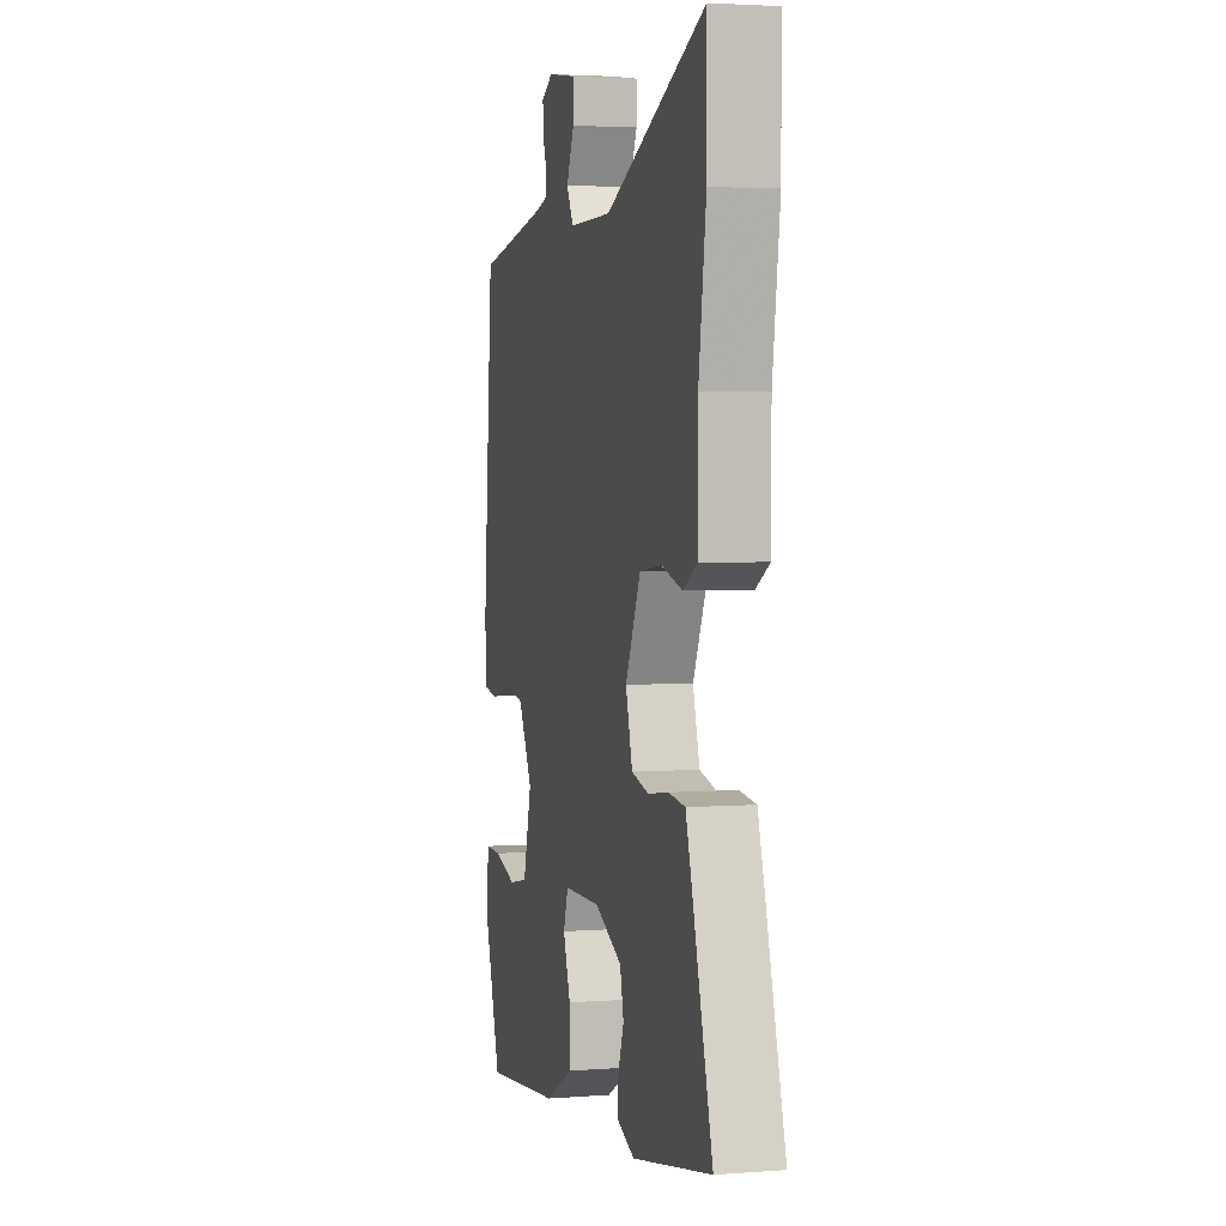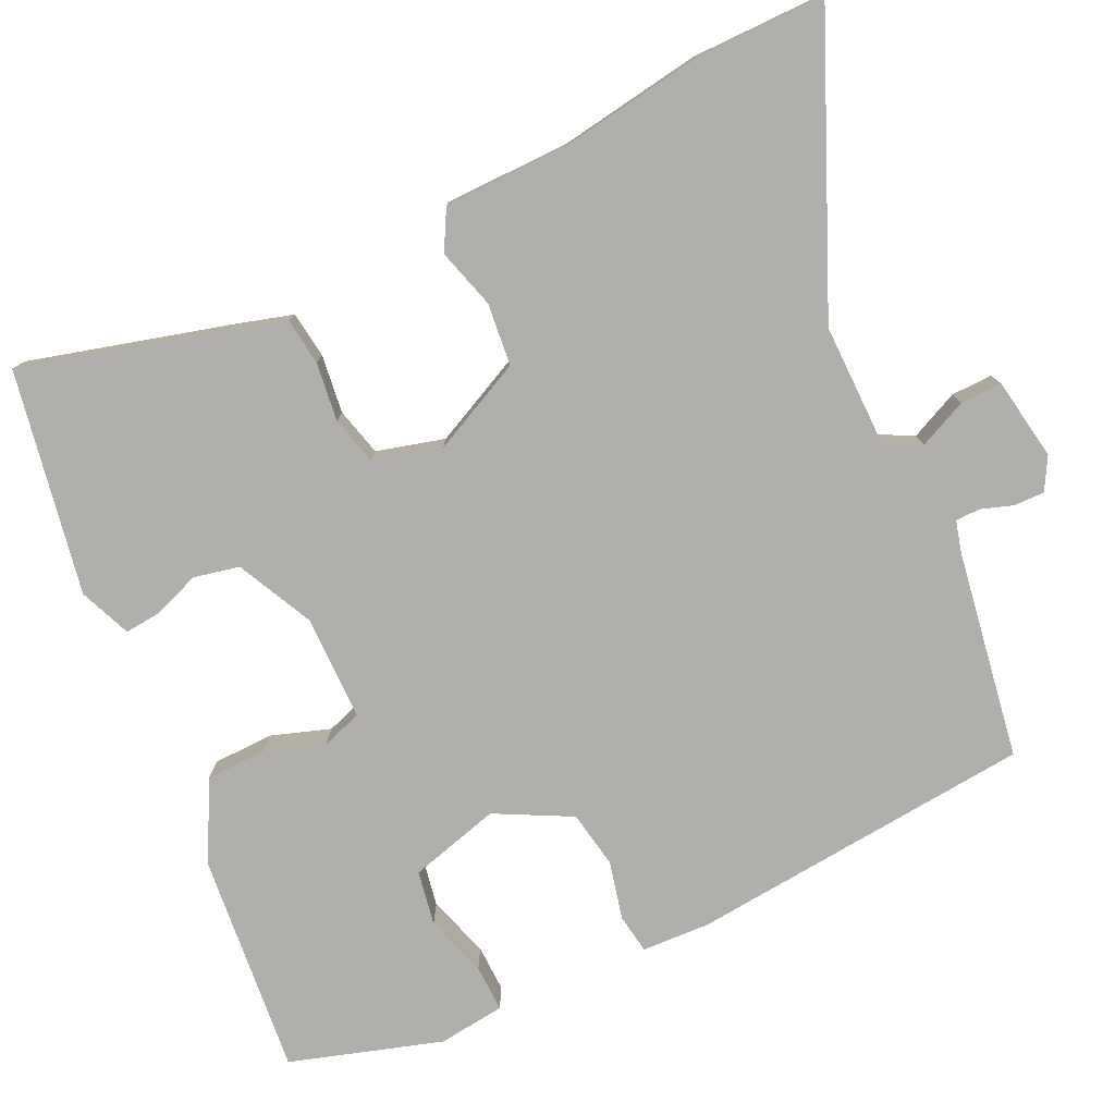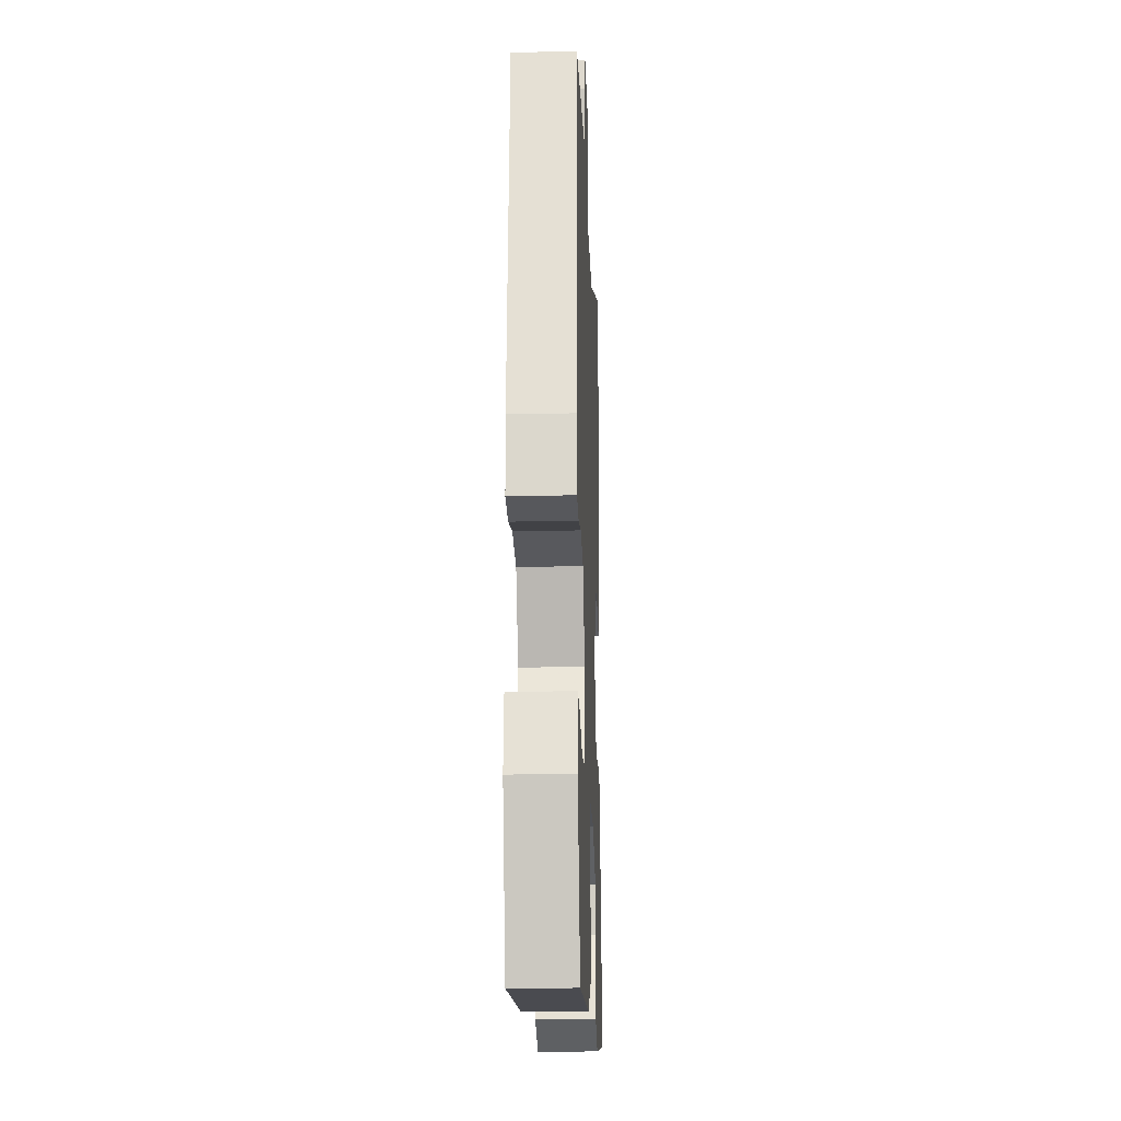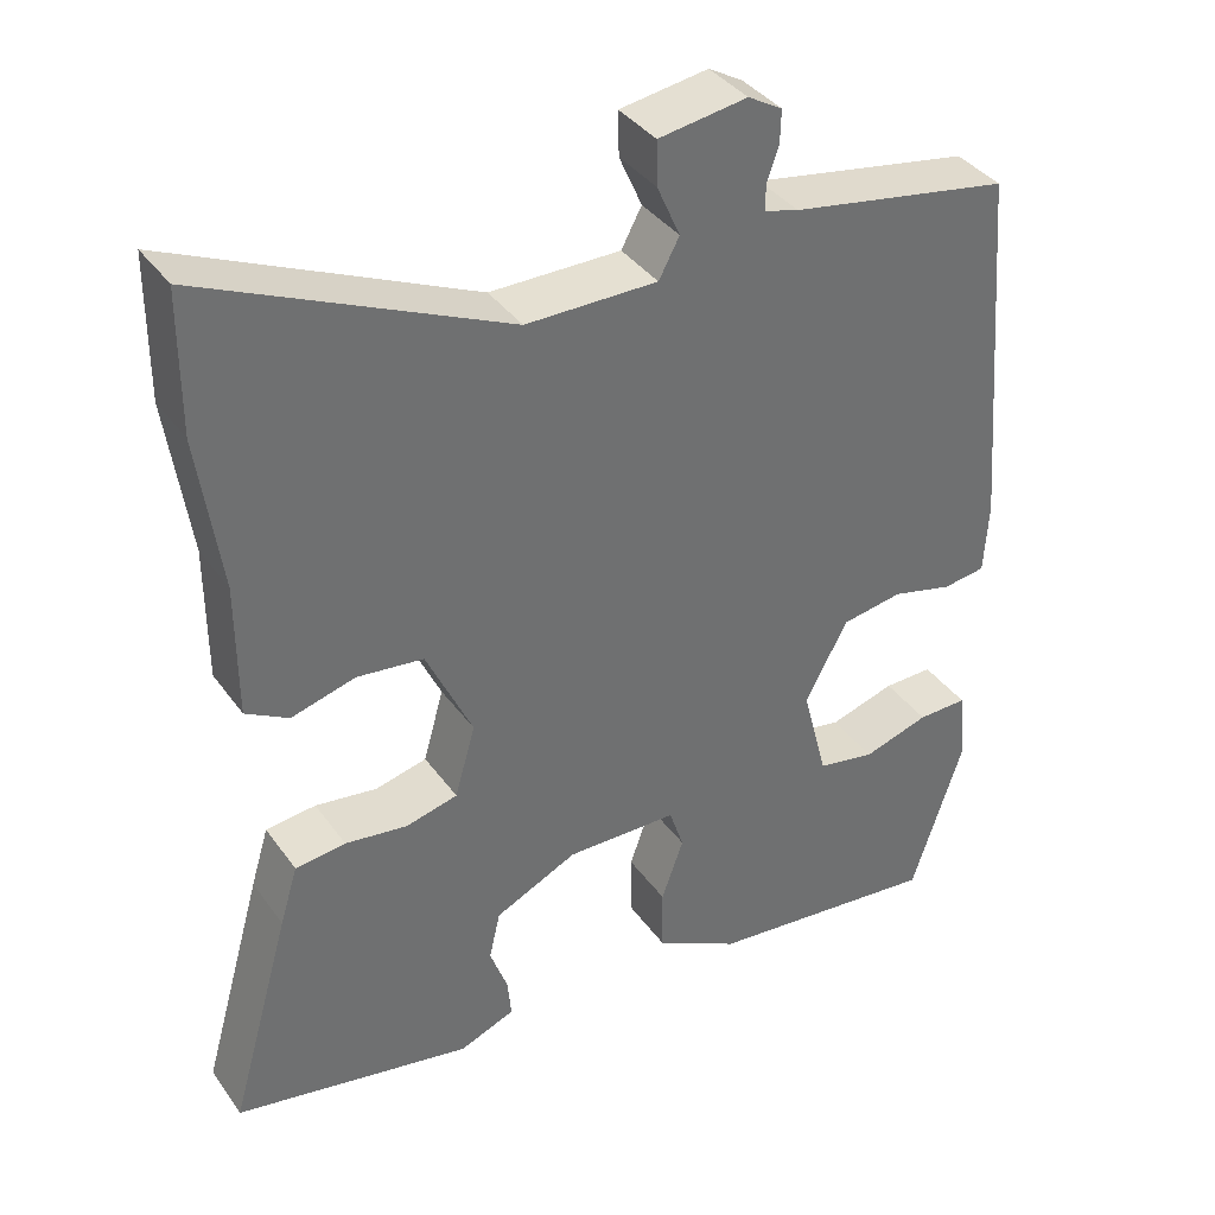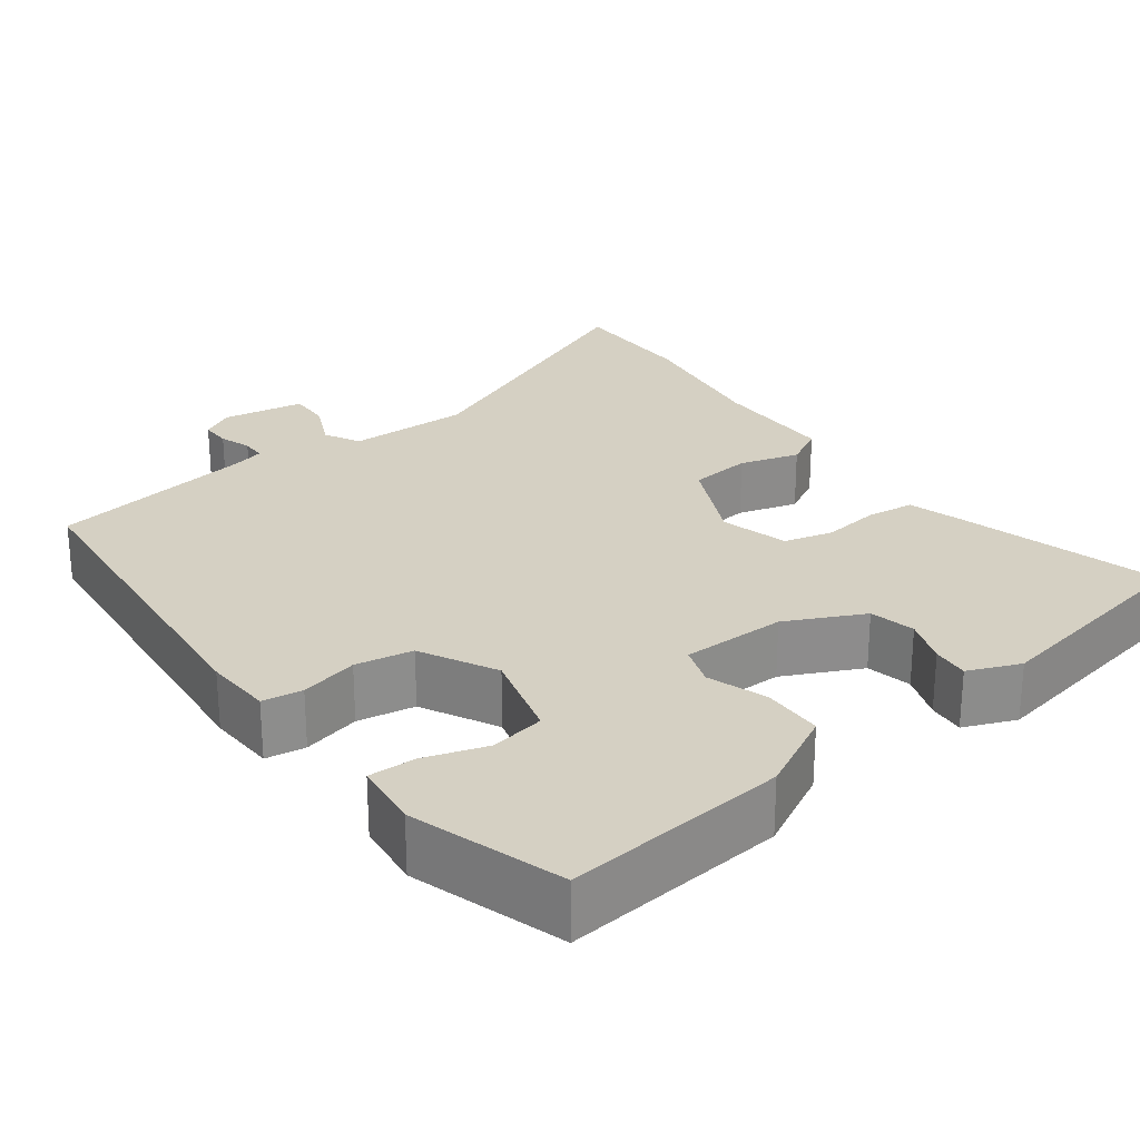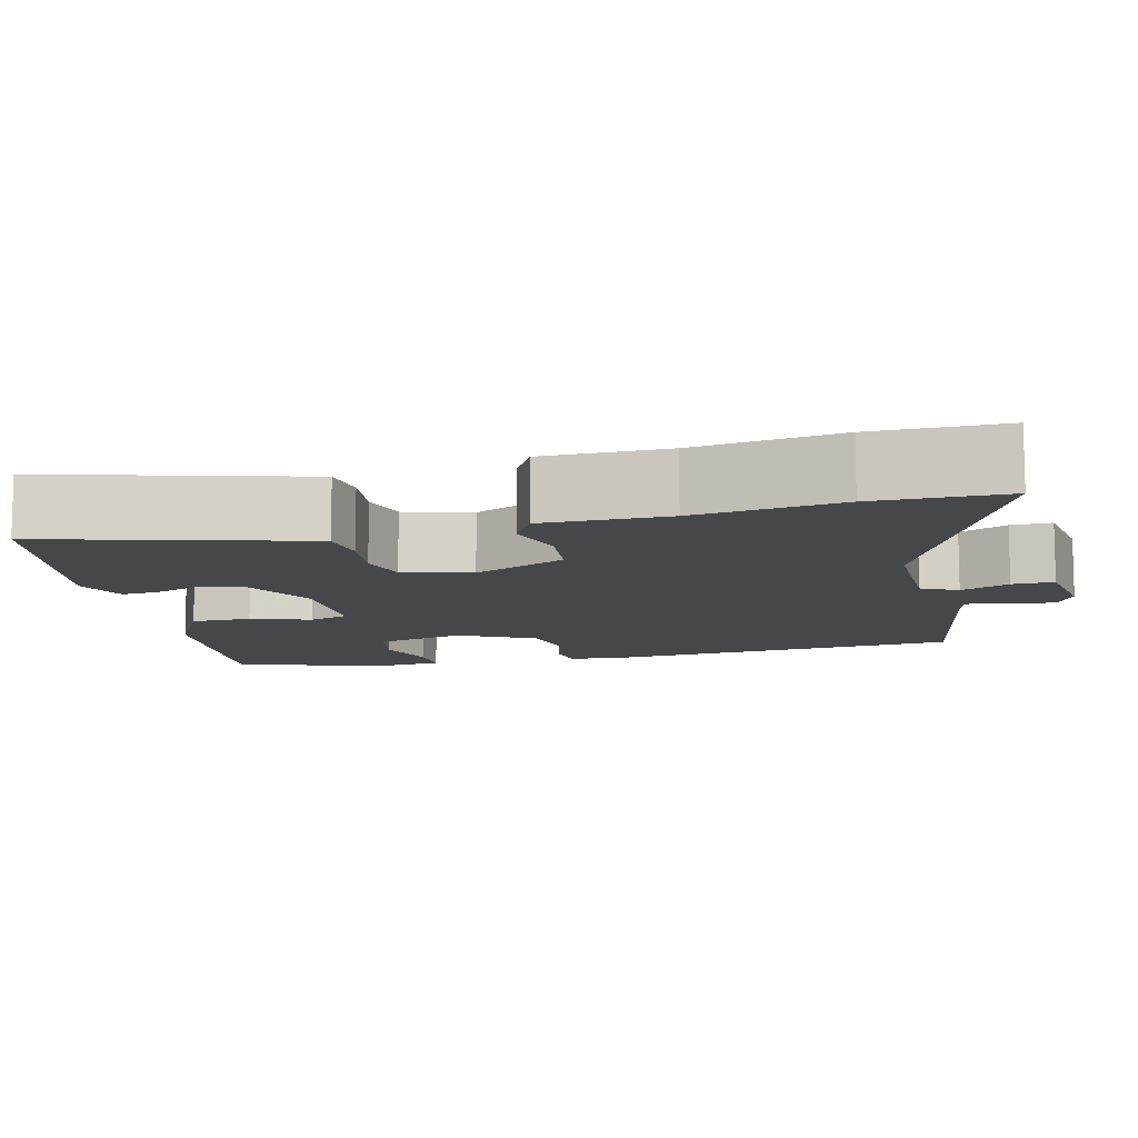
<metadata>
{"format":"obj","ext":"obj","renderer":"f3d","projection":"perspective","resolution":1024,"background":"white","views":[{"elev":3.2,"azim":-104.5,"up":"+Z"},{"elev":-78.3,"azim":-64.1,"up":"+Y"},{"elev":-20.7,"azim":92.2,"up":"+Z"},{"elev":37.8,"azim":-31.5,"up":"+Z"},{"elev":26.0,"azim":143.7,"up":"+Y"},{"elev":-10.4,"azim":-75.9,"up":"+Y"}]}
</metadata>
<code>
v -0.527 0.07 -0.406
v -0.455 0.07 -0.152
v -0.434 0.07 -0.083
v -0.375 0.07 -0.076
v -0.302 0.07 -0.086
v -0.241 0.07 -0.071
v -0.217 0.07 0.014
v -0.271 0.07 0.13
v -0.349 0.07 0.139
v -0.424 0.07 0.118
v -0.474 0.07 0.146
v -0.474 0.07 0.302
v -0.5 0.07 0.484
v -0.499 0.07 0.647
v -0.146 0.07 0.49
v 0.008 0.07 0.49
v 0.032 0.07 0.535
v 0.005 0.07 0.596
v 0.004 0.07 0.648
v 0.108 0.07 0.664
v 0.148 0.07 0.641
v 0.147 0.07 0.603
v 0.133 0.07 0.563
v 0.133 0.07 0.532
v 0.173 0.07 0.521
v 0.432 0.07 0.476
v 0.468 0.07 0.042
v 0.463 0.07 -0.043
v 0.413 0.07 -0.05
v 0.341 0.07 -0.032
v 0.269 0.07 -0.044
v 0.219 0.07 -0.138
v 0.249 0.07 -0.252
v 0.317 0.07 -0.265
v 0.395 0.07 -0.241
v 0.454 0.07 -0.24
v 0.463 0.07 -0.324
v 0.402 0.07 -0.513
v 0.125 0.07 -0.483
v 0.026 0.07 -0.43
v 0.025 0.07 -0.354
v 0.051 0.07 -0.28
v 0.034 0.07 -0.229
v -0.097 0.07 -0.227
v -0.194 0.07 -0.273
v -0.207 0.07 -0.33
v -0.186 0.07 -0.388
v -0.182 0.07 -0.434
v -0.247 0.07 -0.46
v -0.527 0 -0.406
v -0.455 0 -0.152
v -0.434 0 -0.083
v -0.375 0 -0.076
v -0.302 0 -0.086
v -0.241 0 -0.071
v -0.217 0 0.014
v -0.271 0 0.13
v -0.349 0 0.139
v -0.424 0 0.118
v -0.474 0 0.146
v -0.474 0 0.302
v -0.5 0 0.484
v -0.499 0 0.647
v -0.146 0 0.49
v 0.008 0 0.49
v 0.032 0 0.535
v 0.005 0 0.596
v 0.004 0 0.648
v 0.108 0 0.664
v 0.148 0 0.641
v 0.147 0 0.603
v 0.133 0 0.563
v 0.133 0 0.532
v 0.173 0 0.521
v 0.432 0 0.476
v 0.468 0 0.042
v 0.463 0 -0.043
v 0.413 0 -0.05
v 0.341 0 -0.032
v 0.269 0 -0.044
v 0.219 0 -0.138
v 0.249 0 -0.252
v 0.317 0 -0.265
v 0.395 0 -0.241
v 0.454 0 -0.24
v 0.463 0 -0.324
v 0.402 0 -0.513
v 0.125 0 -0.483
v 0.026 0 -0.43
v 0.025 0 -0.354
v 0.051 0 -0.28
v 0.034 0 -0.229
v -0.097 0 -0.227
v -0.194 0 -0.273
v -0.207 0 -0.33
v -0.186 0 -0.388
v -0.182 0 -0.434
v -0.247 0 -0.46
f 3 4 5
f 2 3 5
f 1 2 5
f 49 1 5
f 48 49 5
f 47 48 5
f 46 47 5
f 45 46 5 6
f 44 45 6 7
f 43 44 7 8
f 40 41 42
f 39 40 42
f 38 39 42
f 37 38 42
f 37 42 43
f 34 35 36 37
f 33 34 37 43
f 32 33 43 8
f 28 29 30
f 27 28 30
f 26 27 30
f 25 26 30
f 24 25 30 31
f 21 22 23
f 20 21 23
f 19 20 23
f 18 19 23
f 17 18 23
f 16 17 23 24
f 12 13 14 15
f 12 15 16
f 11 12 16
f 10 11 16
f 9 10 16
f 8 9 16 24
f 8 24 31 32
f 54 53 52
f 54 52 51
f 54 51 50
f 54 50 98
f 54 98 97
f 54 97 96
f 54 96 95
f 55 54 95 94
f 56 55 94 93
f 57 56 93 92
f 91 90 89
f 91 89 88
f 91 88 87
f 91 87 86
f 92 91 86
f 86 85 84 83
f 92 86 83 82
f 57 92 82 81
f 79 78 77
f 79 77 76
f 79 76 75
f 79 75 74
f 80 79 74 73
f 72 71 70
f 72 70 69
f 72 69 68
f 72 68 67
f 72 67 66
f 73 72 66 65
f 64 63 62 61
f 65 64 61
f 65 61 60
f 65 60 59
f 65 59 58
f 73 65 58 57
f 81 80 73 57
f 1 50 51 2
f 2 51 52 3
f 3 52 53 4
f 4 53 54 5
f 5 54 55 6
f 6 55 56 7
f 7 56 57 8
f 8 57 58 9
f 9 58 59 10
f 10 59 60 11
f 11 60 61 12
f 12 61 62 13
f 13 62 63 14
f 14 63 64 15
f 15 64 65 16
f 16 65 66 17
f 17 66 67 18
f 18 67 68 19
f 19 68 69 20
f 20 69 70 21
f 21 70 71 22
f 22 71 72 23
f 23 72 73 24
f 24 73 74 25
f 25 74 75 26
f 26 75 76 27
f 27 76 77 28
f 28 77 78 29
f 29 78 79 30
f 30 79 80 31
f 31 80 81 32
f 32 81 82 33
f 33 82 83 34
f 34 83 84 35
f 35 84 85 36
f 36 85 86 37
f 37 86 87 38
f 38 87 88 39
f 39 88 89 40
f 40 89 90 41
f 41 90 91 42
f 42 91 92 43
f 43 92 93 44
f 44 93 94 45
f 45 94 95 46
f 46 95 96 47
f 47 96 97 48
f 48 97 98 49
f 49 98 50 1

</code>
